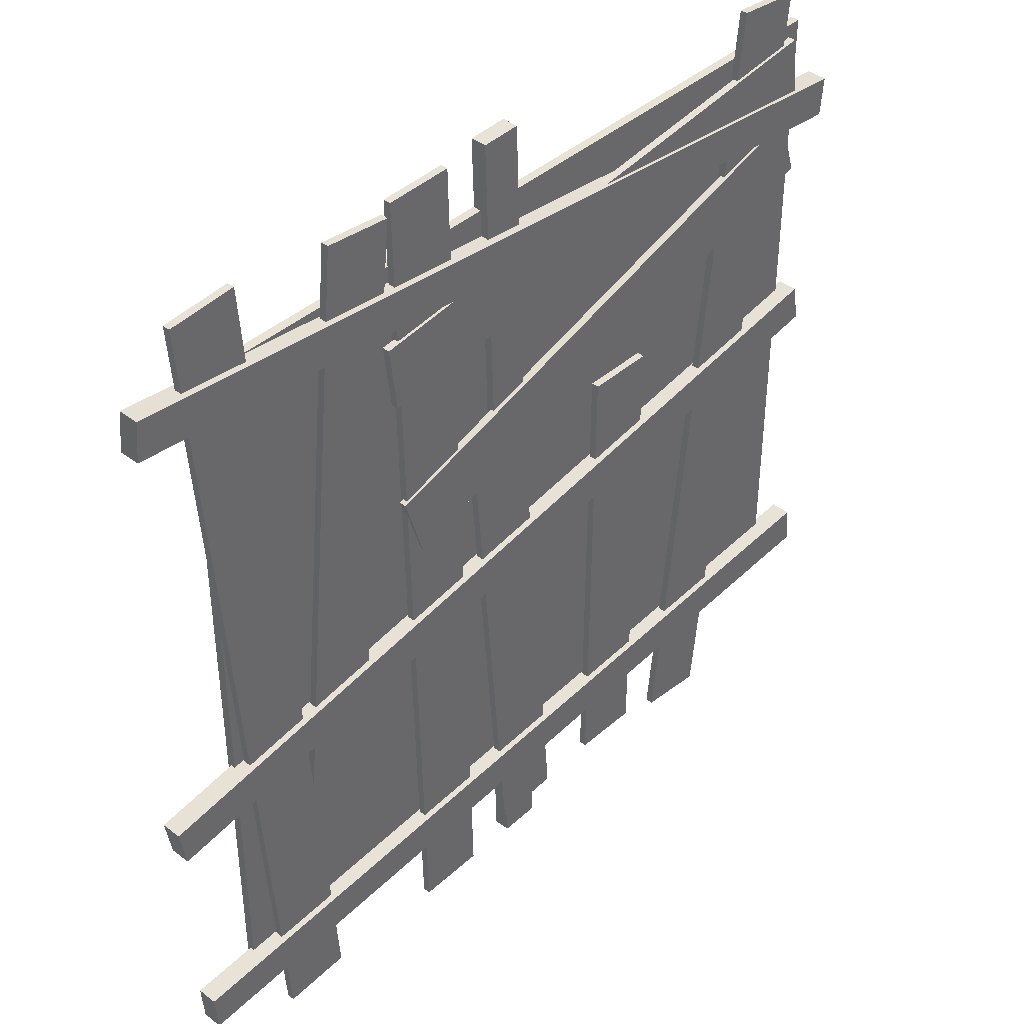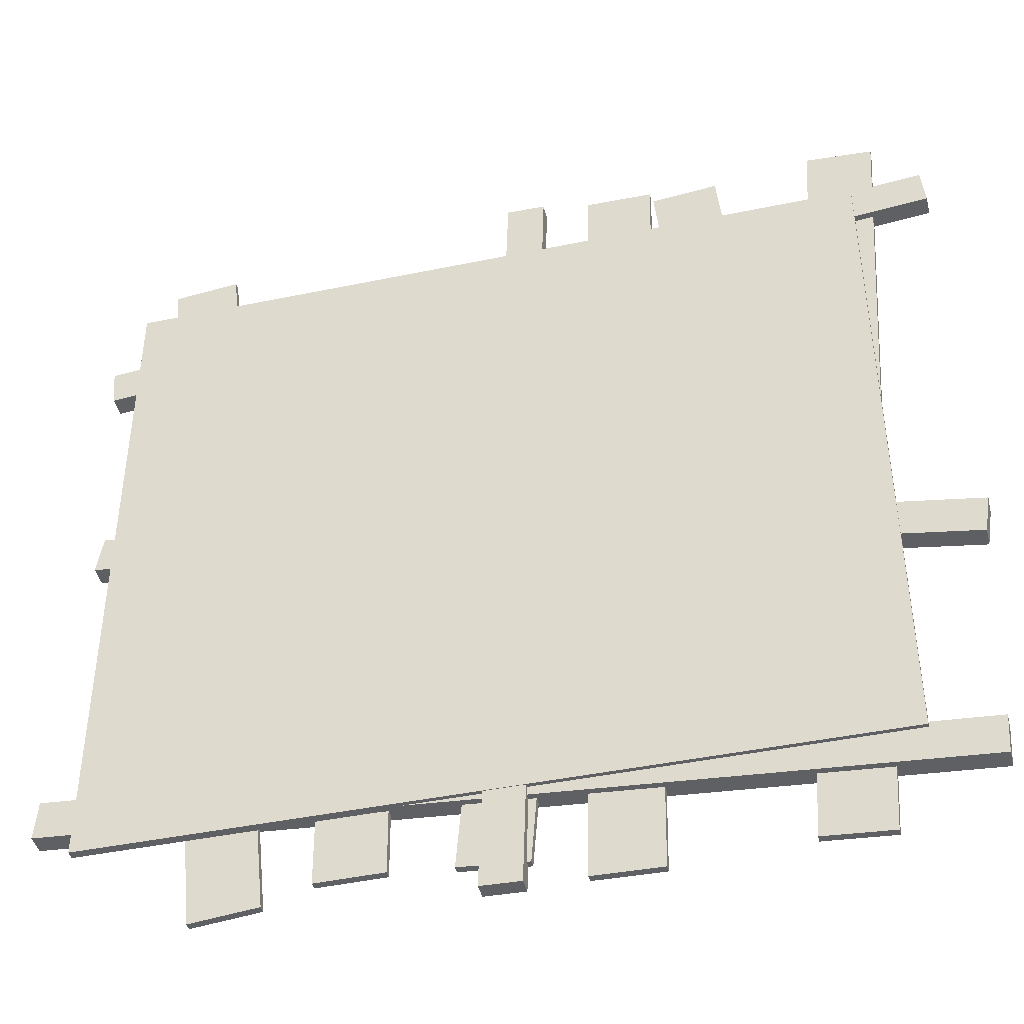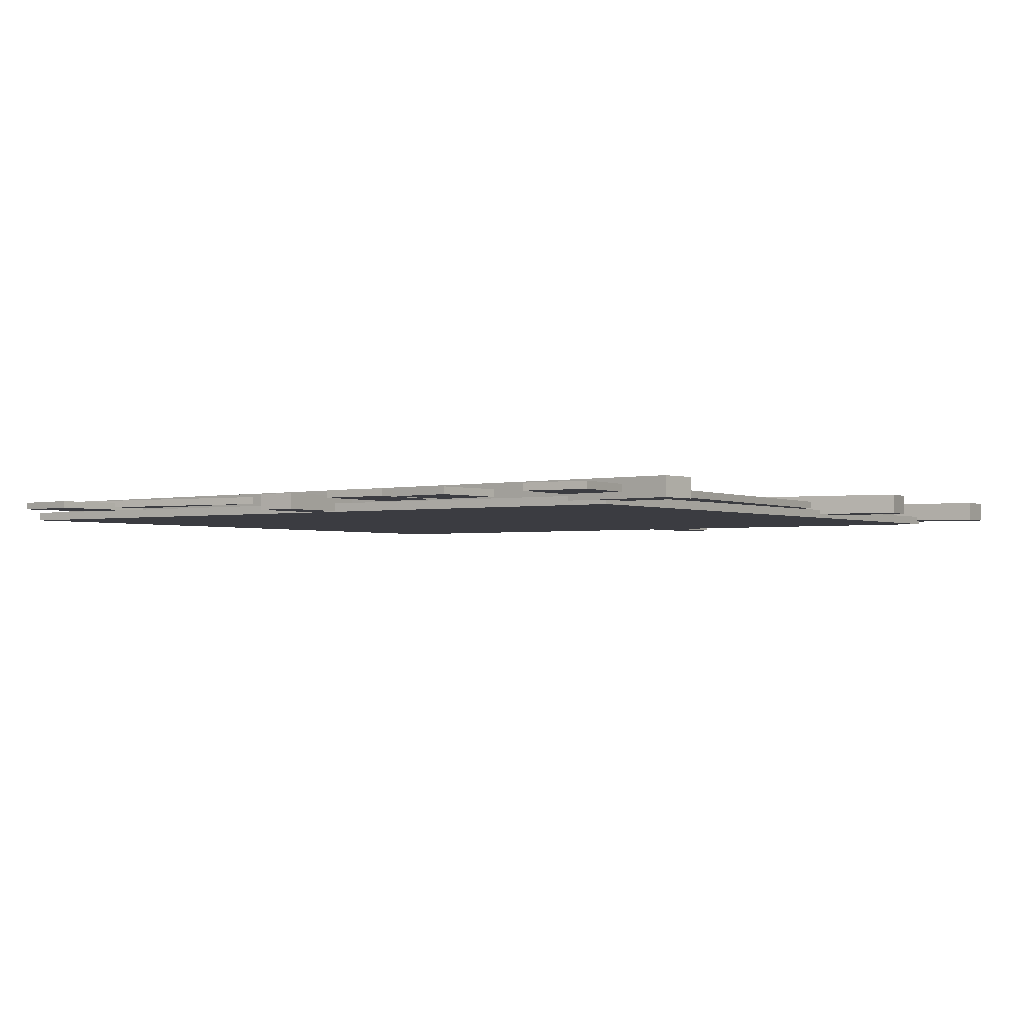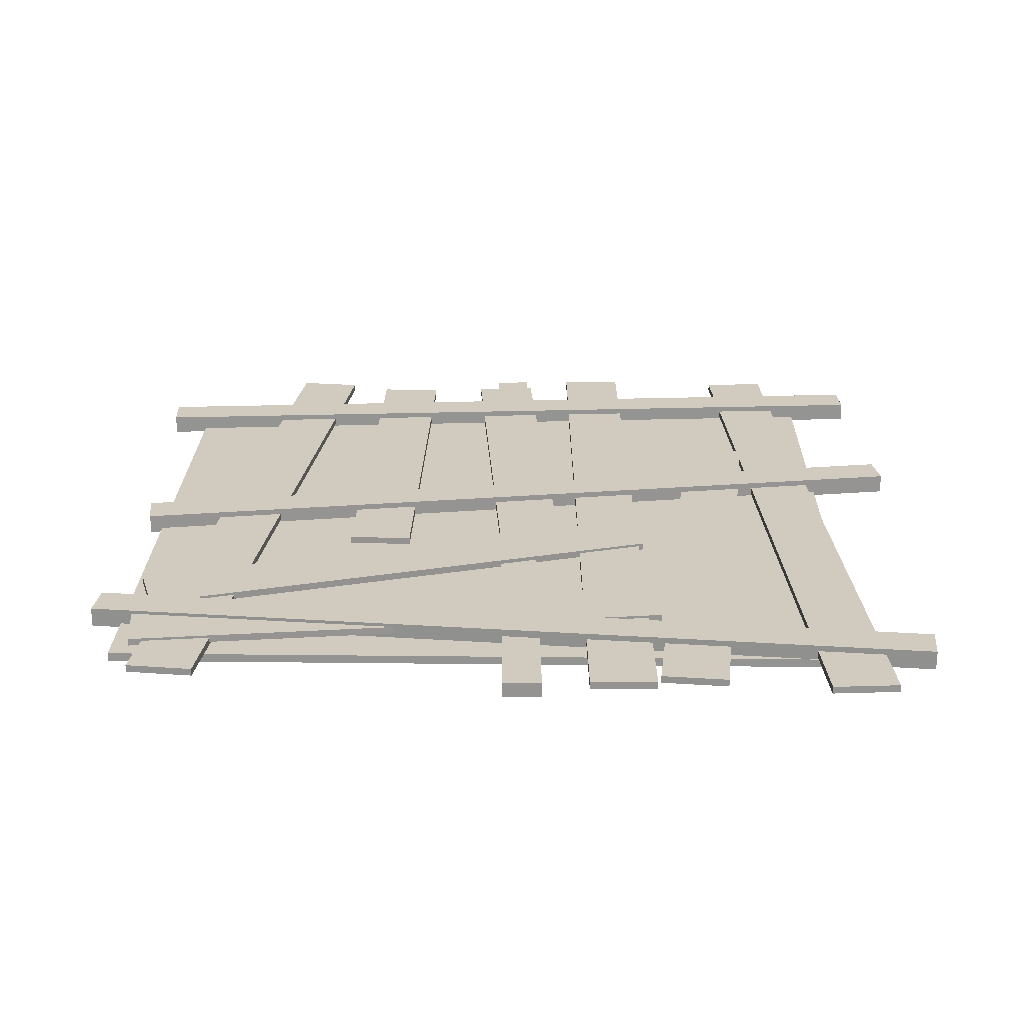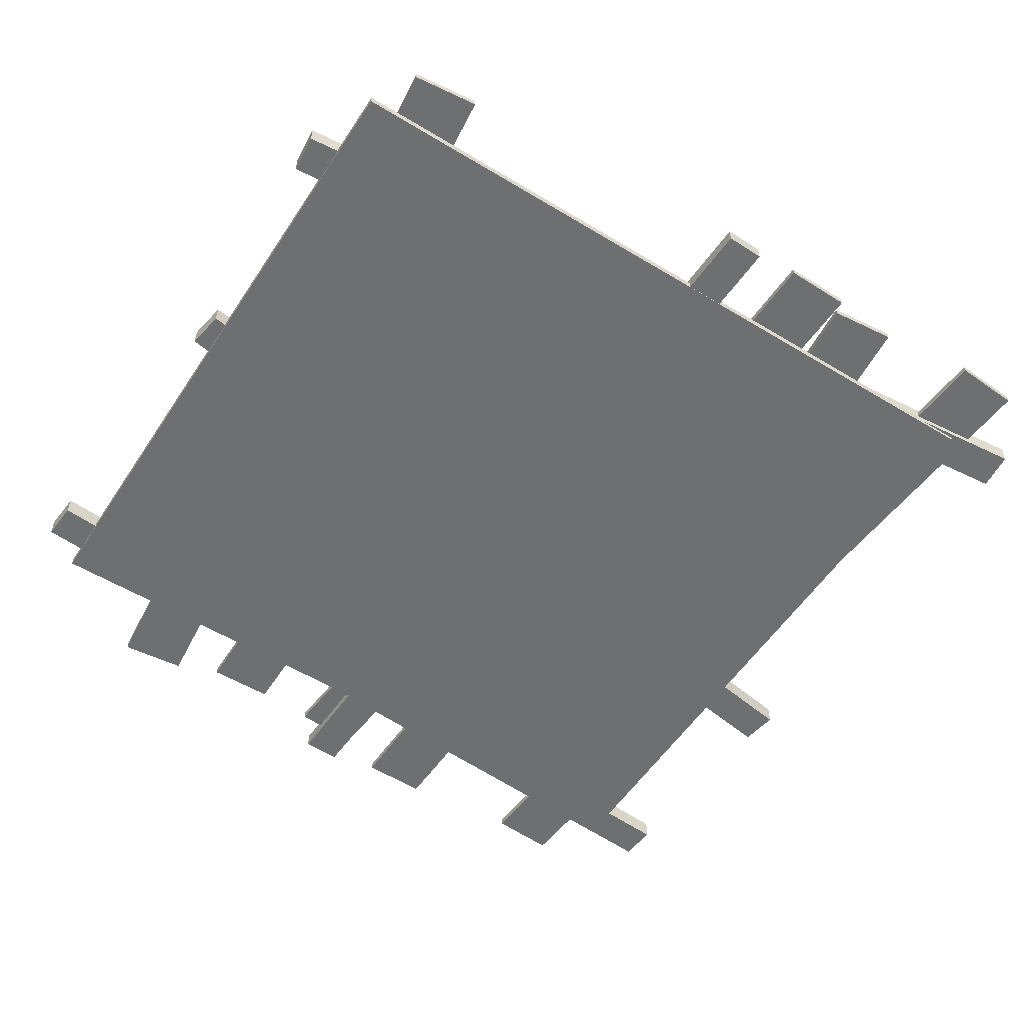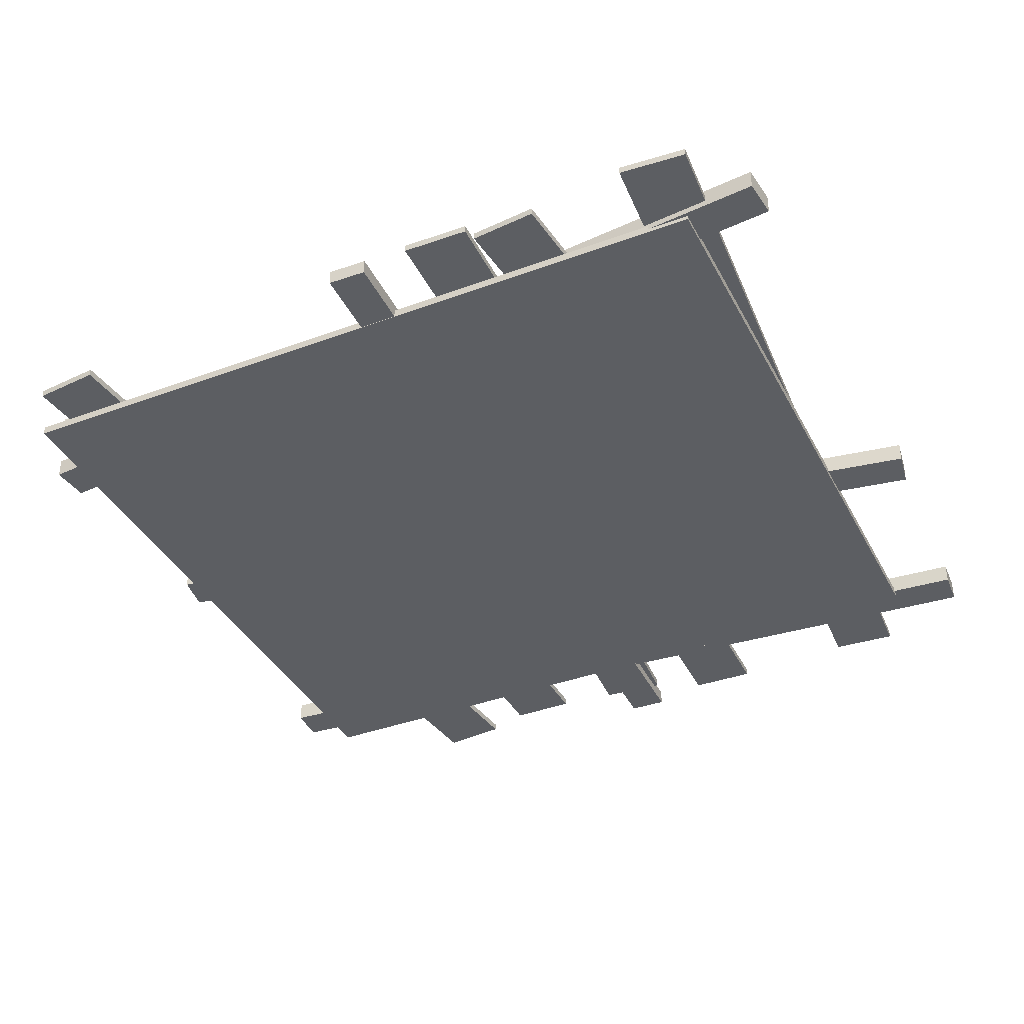
<metadata>
{"format":"obj","ext":"obj","renderer":"f3d","projection":"perspective","resolution":1024,"background":"white","views":[{"elev":41.0,"azim":133.0,"up":"+Z"},{"elev":-43.6,"azim":13.8,"up":"+Z"},{"elev":-2.2,"azim":35.2,"up":"+Y"},{"elev":23.3,"azim":1.1,"up":"+Y"},{"elev":-54.6,"azim":-32.7,"up":"+Y"},{"elev":-38.2,"azim":25.2,"up":"+Y"}]}
</metadata>
<code>
v -0.3315 -0.1403 -5.413
v -0.01691 -0.1403 5.376
v -0.3315 0.05502 -5.413
v -0.01691 0.05502 5.376
v 0.1515 0.05502 -5.427
v 0.4661 0.05502 5.362
v 0.1515 -0.1403 -5.427
v 0.4661 -0.1403 5.362
v -5.38 -0.09682 3.609
v 5.367 -0.09682 4.624
v -5.38 0.1486 3.609
v 5.367 0.1486 4.624
v -5.334 0.1486 3.127
v 5.412 0.1486 4.143
v -5.334 -0.09682 3.127
v 5.412 -0.09682 4.143
v -5.158 -0.09682 0.5986
v 5.499 -0.09682 -1.114
v -5.158 0.1486 0.5986
v 5.499 0.1486 -1.114
v -5.235 0.1486 0.1215
v 5.422 0.1486 -1.591
v -5.235 -0.09682 0.1215
v 5.422 -0.09682 -1.591
v -5.464 -0.09682 -3.39
v 5.301 -0.09682 -4.181
v -5.464 0.1486 -3.39
v 5.301 0.1486 -4.181
v -5.499 0.1486 -3.872
v 5.266 0.1486 -4.663
v -5.499 -0.09682 -3.872
v 5.266 -0.09682 -4.663
v 2.656 -0.018 -2.35
v 1.92 -0.018 5.189
v 2.656 0.07271 -2.35
v 1.92 0.07271 5.189
v 3.481 0.07271 -2.269
v 2.746 0.07271 5.27
v 3.481 -0.018 -2.269
v 2.746 -0.018 5.27
v -3.573 -0.018 -5.28
v -4.665 -0.018 5.028
v -3.573 0.07271 -5.28
v -4.665 0.07271 5.028
v -2.748 0.07271 -5.193
v -3.84 0.07271 5.115
v -2.748 -0.018 -5.193
v -3.84 -0.018 5.115
v -2.193 -0.018 -4.986
v -2.247 -0.018 1.107
v -2.193 0.07271 -4.986
v -2.247 0.07271 1.107
v -1.363 0.07271 -4.978
v -1.418 0.07271 1.114
v -1.363 -0.018 -4.978
v -1.418 -0.018 1.114
v -0.6148 -0.018 -5.043
v -0.1403 -0.018 1.031
v -0.6148 0.07271 -5.043
v -0.1403 0.07271 1.031
v 0.2121 0.07271 -5.107
v 0.6867 0.07271 0.9667
v 0.2121 -0.018 -5.107
v 0.6867 -0.018 0.9667
v 0.8162 -0.018 -5.397
v 1.048 -0.018 5.367
v 0.8162 0.07271 -5.397
v 1.048 0.07271 5.367
v 1.645 0.07271 -5.415
v 1.877 0.07271 5.349
v 1.645 -0.018 -5.415
v 1.877 -0.018 5.349
v 3.216 -0.018 -5.312
v 3.978 -0.018 5.427
v 3.216 0.07271 -5.312
v 3.978 0.07271 5.427
v 4.043 0.07271 -5.371
v 4.805 0.07271 5.369
v 4.043 -0.018 -5.371
v 4.805 -0.018 5.369
v -4.667 0.01542 3.326
v 1.846 0.01542 1.319
v -4.667 0.1061 3.326
v 1.846 0.1061 1.319
v -4.911 0.1061 2.533
v 1.602 0.1061 0.5266
v -4.911 0.01542 2.533
v 1.602 0.01542 0.5266
v -4.759 0.01542 4.386
v 2.006 0.01542 3.566
v -4.759 0.1061 4.386
v 2.006 0.1061 3.566
v -4.859 0.1061 3.563
v 1.906 0.1061 2.743
v -4.859 0.01542 3.563
v 1.906 0.01542 2.743
v -5.002 -0.1486 4.491
v 4.485 -0.1486 4.491
v -5.002 -0.0428 4.491
v 4.485 -0.0428 4.491
v -5.002 -0.0428 -4.188
v 4.485 -0.0428 -4.188
v -5.002 -0.1486 -4.188
v 4.485 -0.1486 -4.188
f 1 2 4 3
f 3 4 6 5
f 5 6 8 7
f 7 8 2 1
f 2 8 6 4
f 7 1 3 5
f 9 10 12 11
f 11 12 14 13
f 13 14 16 15
f 15 16 10 9
f 10 16 14 12
f 15 9 11 13
f 17 18 20 19
f 19 20 22 21
f 21 22 24 23
f 23 24 18 17
f 18 24 22 20
f 23 17 19 21
f 25 26 28 27
f 27 28 30 29
f 29 30 32 31
f 31 32 26 25
f 26 32 30 28
f 31 25 27 29
f 33 34 36 35
f 35 36 38 37
f 37 38 40 39
f 39 40 34 33
f 34 40 38 36
f 39 33 35 37
f 41 42 44 43
f 43 44 46 45
f 45 46 48 47
f 47 48 42 41
f 42 48 46 44
f 47 41 43 45
f 49 50 52 51
f 51 52 54 53
f 53 54 56 55
f 55 56 50 49
f 50 56 54 52
f 55 49 51 53
f 57 58 60 59
f 59 60 62 61
f 61 62 64 63
f 63 64 58 57
f 58 64 62 60
f 63 57 59 61
f 65 66 68 67
f 67 68 70 69
f 69 70 72 71
f 71 72 66 65
f 66 72 70 68
f 71 65 67 69
f 73 74 76 75
f 75 76 78 77
f 77 78 80 79
f 79 80 74 73
f 74 80 78 76
f 79 73 75 77
f 81 82 84 83
f 83 84 86 85
f 85 86 88 87
f 87 88 82 81
f 82 88 86 84
f 87 81 83 85
f 89 90 92 91
f 91 92 94 93
f 93 94 96 95
f 95 96 90 89
f 90 96 94 92
f 95 89 91 93
f 97 98 100 99
f 99 100 102 101
f 101 102 104 103
f 103 104 98 97
f 98 104 102 100
f 103 97 99 101

</code>
